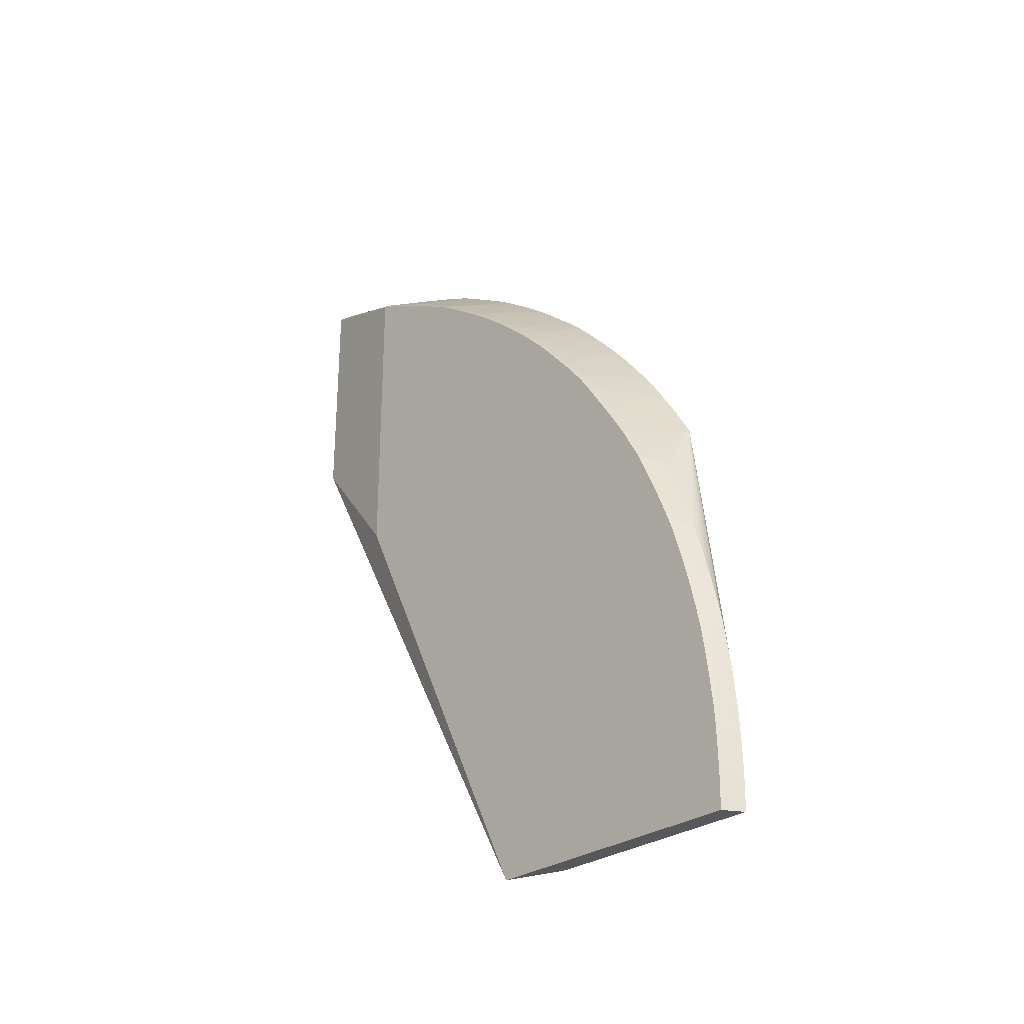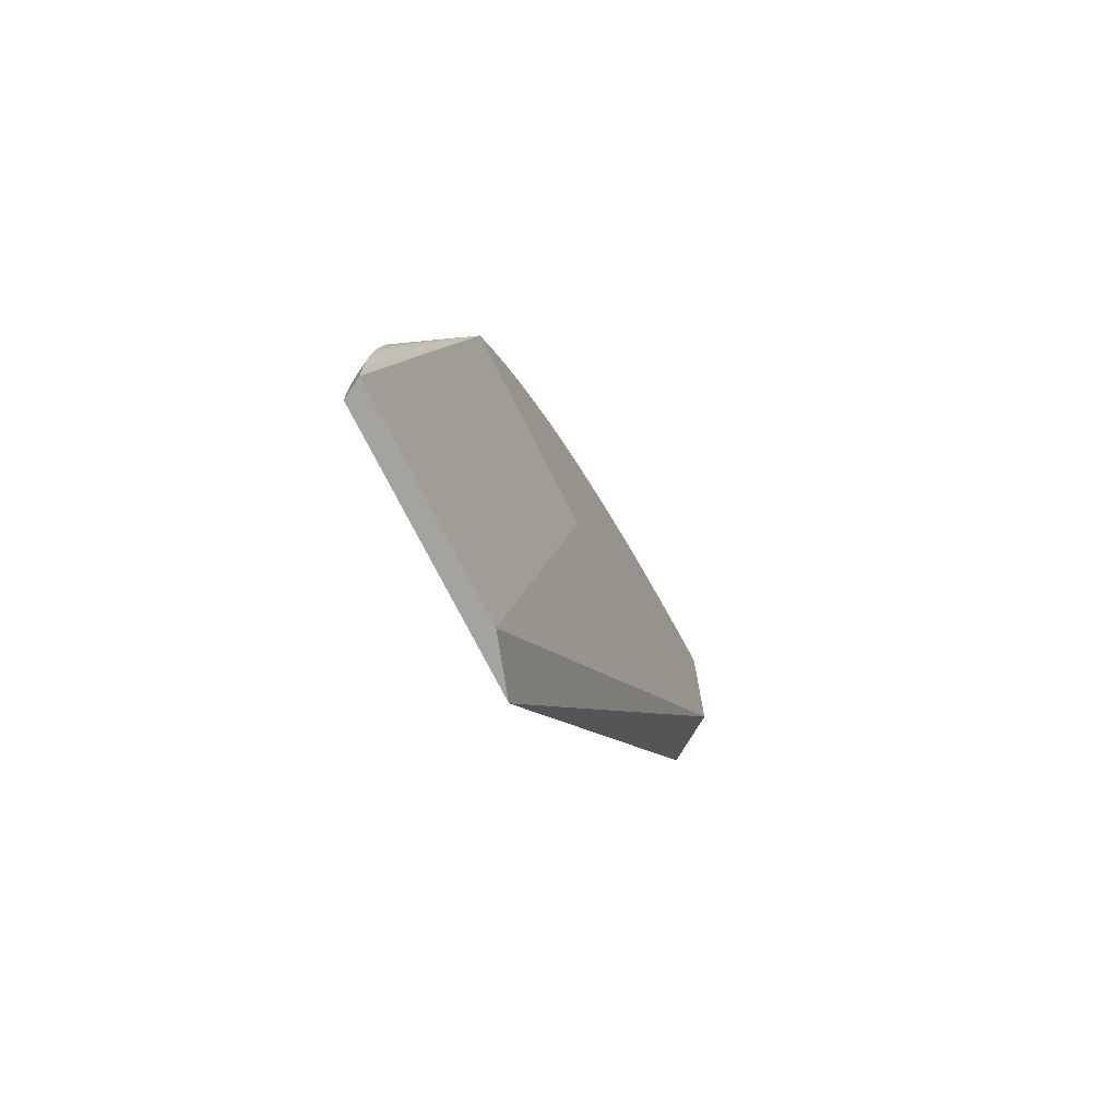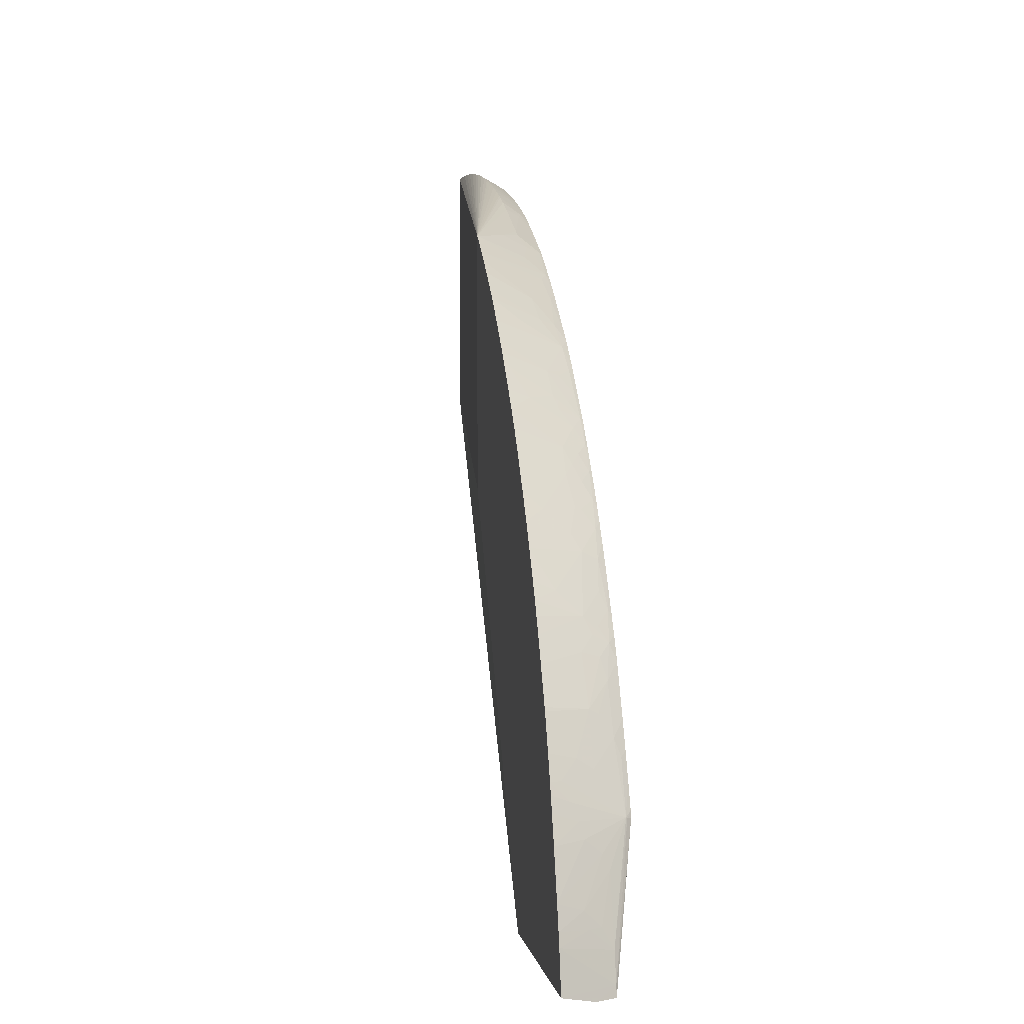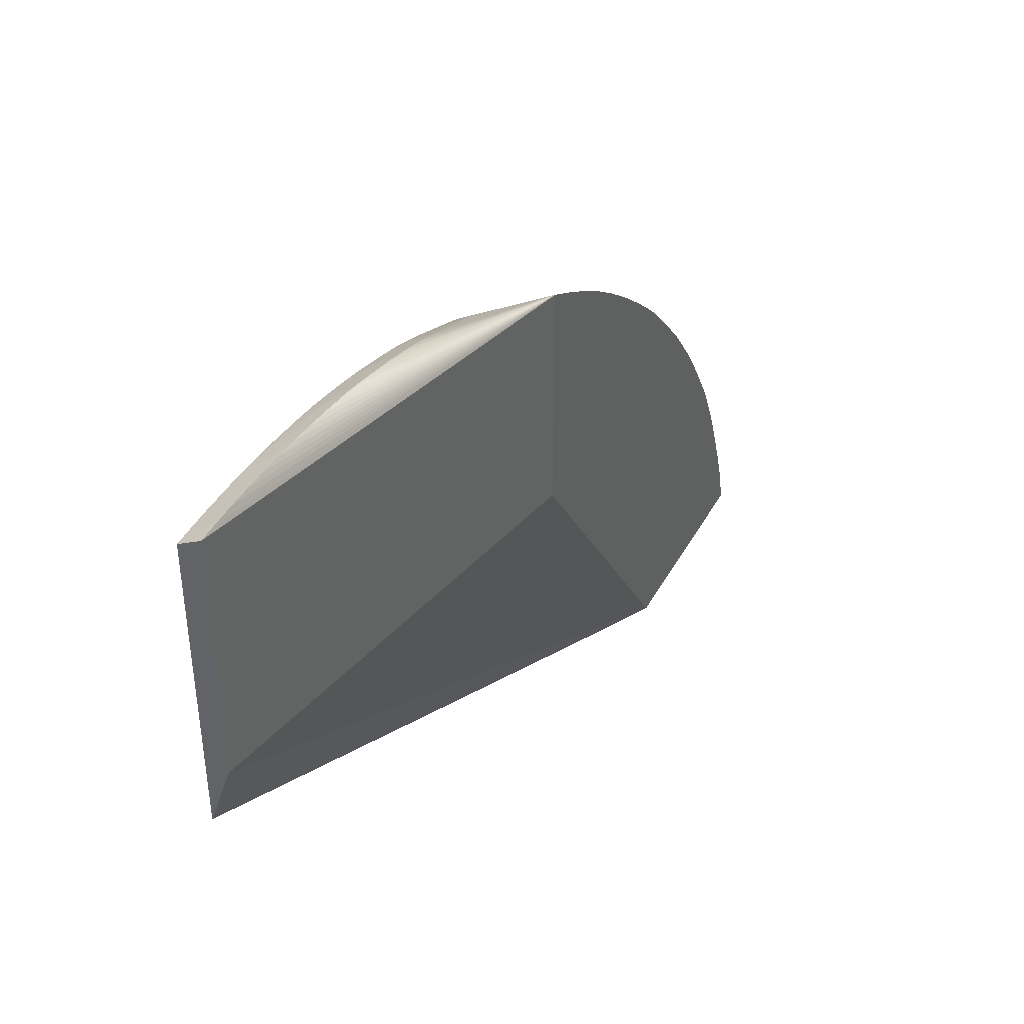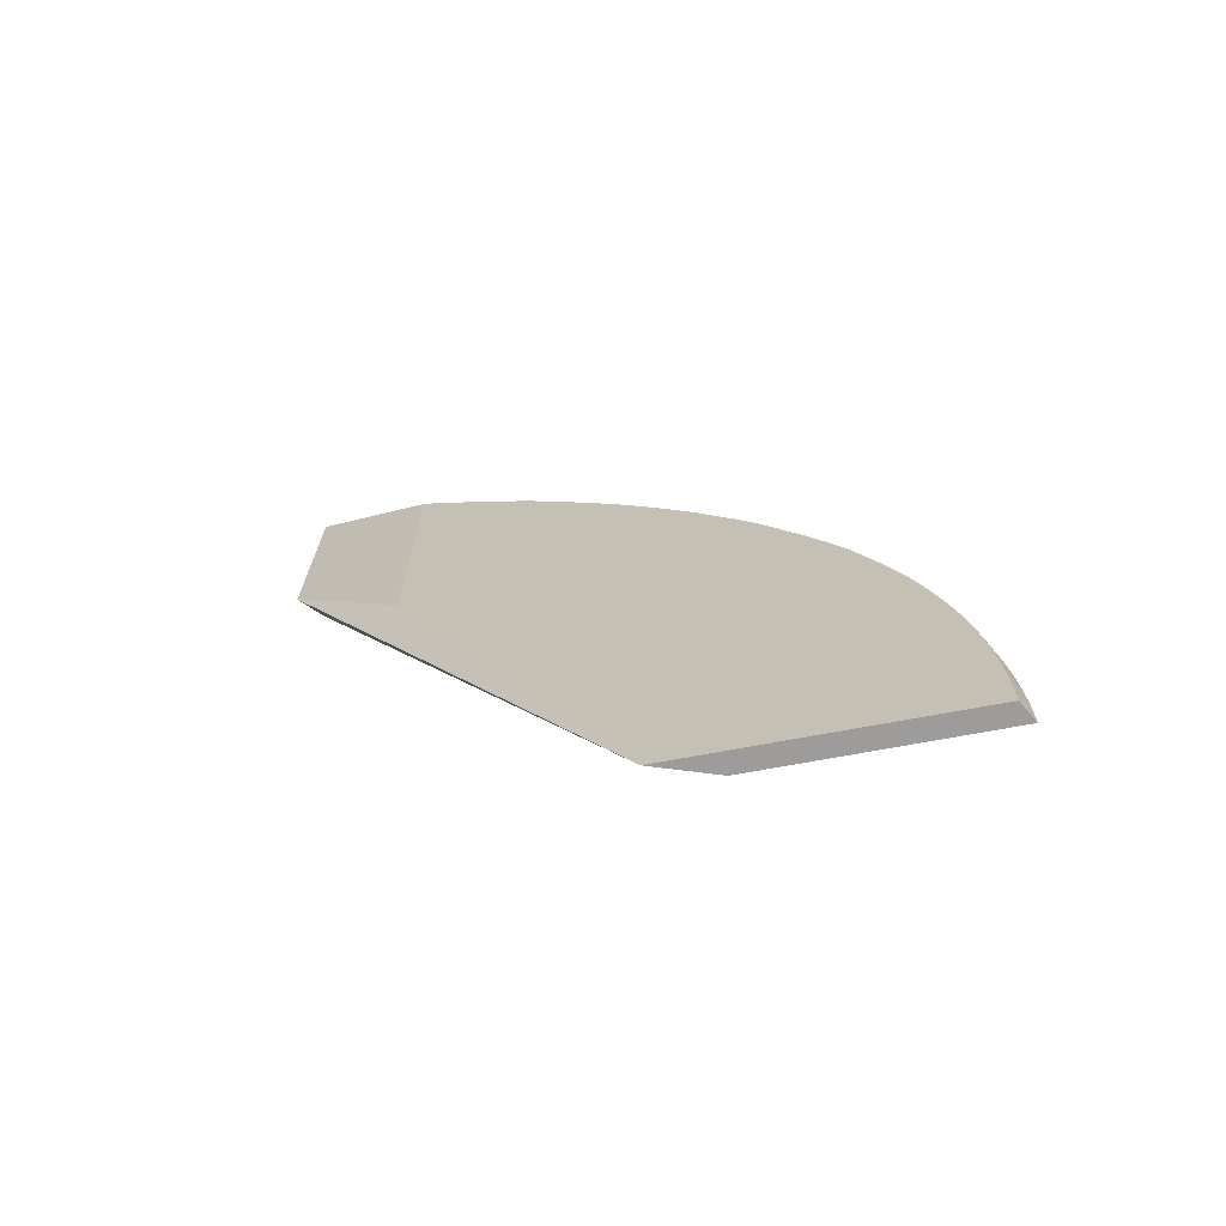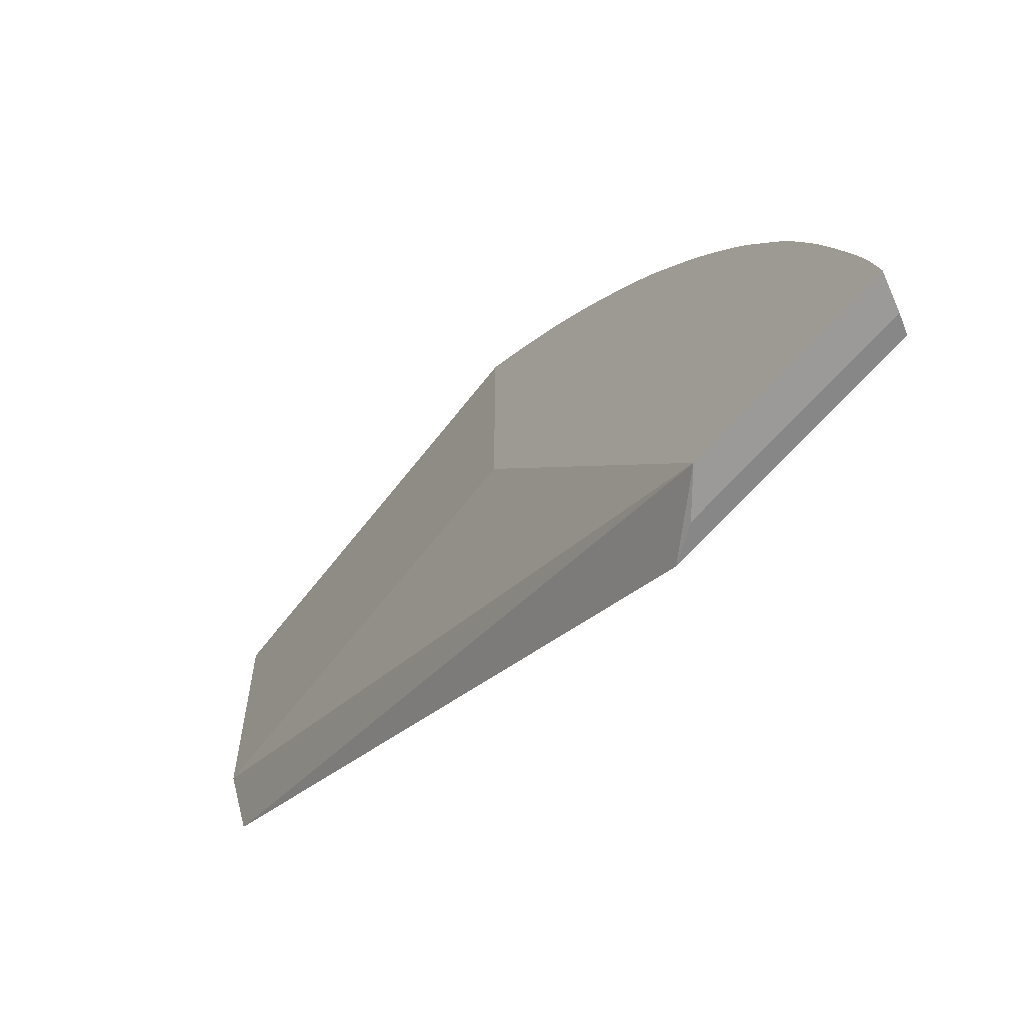
<metadata>
{"format":"obj","ext":"obj","renderer":"f3d","projection":"perspective","resolution":1024,"background":"white","views":[{"elev":-28.2,"azim":137.5,"up":"+Z"},{"elev":-73.0,"azim":-153.3,"up":"+Z"},{"elev":3.6,"azim":-8.8,"up":"+Y"},{"elev":42.3,"azim":-153.1,"up":"+Y"},{"elev":-70.1,"azim":100.6,"up":"+Z"},{"elev":-62.4,"azim":-40.2,"up":"+Y"}]}
</metadata>
<code>
v -0.00247 0.01822 0.0198
v -0.00247 0.01871 0.01934
v -0.00247 0.01964 0.01839
v -0.00247 0.01917 0.01888
v -0.001902 0.01942 0.01817
v -0.00247 0.02023 0.01774
v -0.002346 0.02019 0.01769
v -0.001227 0.01946 0.01758
v -0.001259 0.02006 0.01693
v -0.0008091 0.0193 0.0174
v -0.0005408 0.01888 0.01764
v -0.001105 0.01911 0.01786
v -0.0007938 0.01869 0.01805
v -0.000536 0.01827 0.01827
v -0.001204 0.01823 0.01885
v -0.001226 0.01758 0.01946
v -0.001006 0.01782 0.01908
v -0.0007858 0.01805 0.01869
v -0.0005515 0.01763 0.01888
v -0.000808 0.0174 0.0193
v -0.0005755 0.01698 0.01948
v -0.0004765 0.01708 0.01931
v -0.0004765 0.01771 0.01874
v -0.0004765 0.01814 0.01833
v -0.0004765 0.01876 0.0177
v -0.0004765 0.01895 0.01749
v -0.00057 0.01949 0.01699
v -0.0009407 0.01995 0.01679
v -0.0006021 0.02009 0.01633
v -0.0004765 0.02015 0.01613
v -0.0004765 0.01932 0.01708
v -0.0004765 0.02062 0.01554
v -0.000653 0.02068 0.01566
v -0.00247 0.02081 0.01706
v -0.00247 0.02054 0.01739
v -0.00247 0.02135 0.01641
v -0.001792 0.02139 0.01576
v -0.00247 0.02193 0.01564
v -0.00247 0.02216 0.01531
v -0.001153 0.02139 0.01515
v -0.001249 0.02195 0.01443
v -0.000735 0.02125 0.01494
v -0.0004765 0.02084 0.01525
v -0.0005464 0.02139 0.01452
v -0.0006363 0.02194 0.01379
v -0.0007529 0.02249 0.01303
v -0.000565 0.02262 0.01262
v -0.0004765 0.02206 0.01342
v -0.0004765 0.02129 0.01459
v -0.0004765 0.01337 0.02204
v -0.0004765 0.01599 0.02021
v -0.0004765 0.01433 0.02141
v -0.0004765 0.01394 0.02168
v -0.0004765 0.01366 0.02186
v -0.0006477 0.01378 0.02193
v -0.0005632 0.0145 0.02137
v -0.0004765 0.01523 0.02078
v -0.0006712 0.01563 0.02066
v -0.0004765 0.01554 0.02055
v -0.0006175 0.01631 0.02007
v -0.001089 0.01583 0.02081
v -0.001324 0.01625 0.02065
v -0.00247 0.01659 0.02116
v -0.001986 0.01684 0.02062
v -0.001105 0.01685 0.01999
v -0.0009407 0.01677 0.01993
v -0.00247 0.01723 0.02063
v -0.00247 0.01451 0.02263
v -0.00247 0.01526 0.02213
v -0.00247 0.01599 0.02161
v -0.001906 0.01503 0.02193
v -0.00247 0.01485 0.02241
v -0.001264 0.01441 0.02194
v -0.0007593 0.01492 0.02123
v -0.0008902 0.01417 0.02184
v -0.001066 0.014 0.02207
v -0.0009251 0.0135 0.02227
v -0.0007846 0.01297 0.02248
v -0.0004765 0.01212 0.02271
v -0.0007626 0.01174 0.02312
v -0.0004765 0.01144 0.02306
v -0.0004765 0.01088 0.02333
v -0.0006066 0.01132 0.02322
v -0.0006188 0.01005 0.02384
v -0.001351 0.01116 0.02377
v -0.001344 0.01243 0.02315
v -0.001105 0.0123 0.02306
v -0.001399 0.01365 0.02249
v -0.00247 0.01411 0.02287
v -0.00247 0.01348 0.02324
v -0.00247 0.01249 0.02381
v -0.00247 0.01258 0.02376
v -0.001769 0.01143 0.0239
v -0.002189 0.011 0.02433
v -0.00247 0.01161 0.02422
v -0.00247 0.01214 0.02398
v -0.00247 0.011 0.02448
v -0.001975 0.01053 0.0244
v -0.001829 0.01011 0.02449
v -0.00247 0.01035 0.02475
v -0.00247 0.01074 0.02459
v -0.00247 0.009675 0.025
v -0.001702 0.009721 0.02457
v -0.001276 0.009367 0.02444
v -0.00247 0.008492 0.02542
v -0.001816 0.008258 0.02512
v -0.00247 0.00791 0.02561
v -0.00247 0.006543 0.02594
v -0.00247 0.00758 0.0257
v -0.001704 0.007839 0.02519
v -0.001105 0.007325 0.02499
v -0.001105 0.006585 0.0252
v -0.001607 0.006314 0.02553
v -0.001105 0.006314 0.02526
v -0.0004765 0.01002 0.02372
v -0.0005857 0.01002 0.02382
v -0.0004765 0.01017 0.02366
v -0.0004765 0.01002 0.01366
v -0.001105 0.006314 0.01784
v -0.0004765 0.01708 -0.0008571
v -0.0004765 0.02566 0.003097
v -0.0004765 0.02448 0.00839
v -0.0004765 0.02328 0.01128
v -0.0004765 0.02265 0.01244
v -0.0004765 0.0225 0.0127
v -0.0005306 0.02327 0.01141
v -0.0007099 0.02315 0.01182
v -0.0009276 0.02341 0.01161
v -0.001105 0.02376 0.01114
v -0.0004765 0.02343 0.01095
v -0.0004765 0.02396 0.009722
v -0.0004765 0.0232 0.01146
v -0.0004765 0.02421 0.009116
v -0.0006329 0.02445 0.008772
v -0.0004765 0.02439 0.008649
v -0.0004765 0.02456 0.00817
v -0.001105 0.025 0.007963
v -0.0008814 0.02468 0.008525
v -0.001105 0.02482 0.0085
v -0.001105 0.02457 0.009153
v -0.000744 0.02439 0.009094
v -0.001105 0.02387 0.01087
v -0.001607 0.02372 0.01181
v -0.00247 0.02363 0.01296
v -0.001105 0.02311 0.01236
v -0.00247 0.02318 0.01374
v -0.00247 0.02293 0.01414
v -0.00247 0.0226 0.01466
v -0.00247 0.01692 0.01296
v -0.001105 0.02617 -0.0008571
v -0.001105 0.02618 -0.0003121
v -0.0009407 0.02608 -0.0008571
v -0.0004765 0.02581 -0.0008571
v -0.0009407 0.02609 -0.0003121
v -0.001105 0.02619 0.0003159
v -0.001105 0.02617 0.0009416
v -0.0009407 0.02608 0.0009416
v -0.001105 0.02615 0.00157
v -0.001105 0.02611 0.002195
v -0.0009407 0.02602 0.002195
v -0.001105 0.02609 0.002401
v -0.001105 0.02605 0.002823
v -0.0009407 0.02596 0.002823
v -0.001105 0.02598 0.003451
v -0.001105 0.0259 0.004077
v -0.001014 0.02585 0.004077
v -0.000787 0.02562 0.004705
v -0.0007002 0.02567 0.004077
v -0.0008917 0.02586 0.003451
v -0.0005643 0.02575 0.002823
v -0.0004765 0.02553 0.004077
v -0.0004765 0.02543 0.004742
v -0.0004765 0.02531 0.00534
v -0.0009611 0.02559 0.005382
v -0.0004765 0.02518 0.00589
v -0.0005717 0.02512 0.006413
v -0.001105 0.02565 0.005499
v -0.001105 0.02569 0.00527
v -0.001105 0.0258 0.004705
v -0.001105 0.02554 0.005959
v -0.001105 0.02538 0.006599
v -0.0006584 0.02507 0.006831
v -0.0004765 0.02504 0.006494
v -0.0004765 0.02483 0.007244
v -0.0007499 0.02501 0.007212
v -0.001105 0.02522 0.00721
v -0.001105 0.02507 0.007733
v -0.0004765 0.02576 0.002195
v -0.0004842 0.0258 0.00157
v -0.0004765 0.02579 0.001587
v -0.0004765 0.02583 0.0003379
v -0.0004765 0.02582 0.0009416
v -0.0004765 0.02583 -0.0003121
v -0.001105 0.01901 -0.0008571
v -0.00247 0.006543 0.01996
v -0.001607 0.006314 0.01889
v -0.001105 0.008995 0.02447
v -0.00139 0.00784 0.025
v -0.0004765 0.01675 0.01959
v -0.0004765 0.01646 0.01984
f 151 144 155
f 151 155 154
f 156 155 144
f 152 151 154
f 152 154 153
f 152 153 150
f 152 150 151
f 156 157 155
f 151 150 144
f 148 146 39
f 144 149 36
f 146 144 36
f 148 39 41
f 147 146 148
f 147 148 41
f 147 41 46
f 147 46 146
f 156 158 157
f 146 46 47
f 146 47 144
f 144 150 149
f 156 144 158
f 168 169 166
f 159 160 158
f 174 173 167
f 145 144 47
f 174 175 173
f 167 173 172
f 168 167 172
f 171 168 172
f 171 172 121
f 171 121 170
f 171 170 168
f 168 170 169
f 168 166 167
f 167 166 165
f 165 166 164
f 165 164 144
f 162 144 164
f 162 164 163
f 162 163 160
f 162 160 161
f 162 161 144
f 159 144 161
f 159 161 160
f 159 158 144
f 127 145 47
f 126 127 47
f 128 144 145
f 130 131 129
f 130 129 126
f 126 129 128
f 126 128 127
f 126 47 124
f 125 124 47
f 125 47 48
f 125 48 124
f 124 48 123
f 123 48 122
f 122 48 121
f 48 50 121
f 121 50 120
f 118 120 50
f 118 119 120
f 118 114 119
f 115 114 118
f 115 118 50
f 79 115 50
f 174 176 175
f 82 115 79
f 130 123 131
f 127 128 145
f 130 126 123
f 126 124 132
f 128 143 144
f 129 143 128
f 129 131 142
f 129 142 143
f 142 140 143
f 141 140 142
f 141 142 131
f 141 131 134
f 141 134 140
f 134 139 140
f 134 138 139
f 134 137 138
f 134 136 137
f 134 122 136
f 135 133 122
f 135 122 134
f 135 134 133
f 133 134 131
f 133 131 122
f 131 123 122
f 132 124 123
f 126 132 123
f 174 177 176
f 195 108 149
f 174 167 178
f 7 9 35
f 6 7 35
f 6 35 3
f 35 36 3
f 3 36 1
f 1 36 68
f 68 36 108
f 36 149 108
f 196 119 114
f 113 196 114
f 113 108 196
f 196 108 195
f 196 195 119
f 195 120 119
f 194 120 195
f 194 195 149
f 194 149 150
f 194 150 120
f 153 120 150
f 153 154 193
f 153 193 120
f 91 68 108
f 193 121 120
f 102 91 108
f 160 163 170
f 117 116 115
f 23 22 24
f 22 51 24
f 200 51 22
f 200 60 51
f 199 60 200
f 199 200 22
f 199 22 21
f 199 21 60
f 66 60 21
f 106 107 110
f 197 84 104
f 106 197 104
f 198 197 106
f 198 106 110
f 198 110 111
f 198 111 197
f 197 111 84
f 169 164 166
f 169 163 164
f 169 170 163
f 97 91 102
f 174 178 177
f 191 121 193
f 191 154 155
f 182 181 186
f 181 180 144
f 181 144 186
f 187 186 144
f 187 144 137
f 136 187 137
f 185 187 136
f 185 186 187
f 185 182 186
f 184 182 185
f 184 185 136
f 184 136 183
f 184 183 182
f 182 183 176
f 182 176 181
f 176 180 181
f 177 180 176
f 177 144 180
f 177 178 144
f 178 179 144
f 178 167 179
f 139 137 144
f 191 193 154
f 138 137 139
f 140 144 143
f 157 191 155
f 157 192 191
f 160 189 158
f 157 158 189
f 157 189 192
f 192 189 190
f 192 190 191
f 190 121 191
f 188 121 190
f 188 190 189
f 188 189 160
f 188 160 170
f 188 170 121
f 167 165 179
f 165 144 179
f 172 173 121
f 173 122 121
f 175 176 183
f 175 183 173
f 183 122 173
f 136 122 183
f 139 144 140
f 117 115 82
f 39 146 36
f 117 84 116
f 49 48 44
f 45 44 48
f 45 48 47
f 45 47 46
f 45 46 41
f 42 45 41
f 42 44 45
f 42 43 44
f 42 33 43
f 40 38 37
f 40 37 33
f 40 33 42
f 40 42 41
f 40 41 39
f 40 39 38
f 38 39 36
f 38 36 37
f 37 36 33
f 34 33 36
f 34 36 35
f 34 35 9
f 49 43 48
f 34 9 33
f 49 44 43
f 43 33 32
f 62 61 60
f 60 61 58
f 60 58 51
f 57 52 51
f 59 57 51
f 59 51 58
f 59 58 57
f 57 58 56
f 57 56 52
f 53 52 56
f 53 56 55
f 54 53 55
f 54 55 50
f 54 50 53
f 53 50 52
f 52 50 51
f 51 50 24
f 24 50 48
f 25 24 26
f 26 24 32
f 32 24 48
f 43 32 48
f 62 63 61
f 29 9 28
f 29 30 33
f 15 16 17
f 15 2 16
f 4 2 15
f 5 4 15
f 13 5 15
f 13 15 14
f 13 14 11
f 13 11 12
f 13 12 5
f 8 5 12
f 8 12 11
f 8 11 10
f 8 10 9
f 8 9 7
f 8 7 5
f 5 7 6
f 5 6 3
f 5 3 4
f 4 3 2
f 2 3 1
f 117 82 84
f 18 15 17
f 29 33 9
f 18 14 15
f 18 20 19
f 30 32 33
f 30 26 32
f 31 27 26
f 31 26 30
f 31 30 27
f 27 30 29
f 27 29 28
f 27 28 9
f 27 9 10
f 27 10 11
f 27 11 26
f 11 25 26
f 11 14 25
f 14 23 24
f 14 19 23
f 23 19 22
f 22 19 21
f 20 21 19
f 20 16 21
f 20 17 16
f 18 17 20
f 18 19 14
f 62 64 63
f 25 14 24
f 62 60 65
f 98 100 99
f 98 99 84
f 98 84 94
f 98 94 97
f 94 95 97
f 95 91 97
f 96 91 95
f 93 91 96
f 93 96 95
f 93 95 94
f 93 94 84
f 93 84 85
f 93 85 86
f 93 86 91
f 92 91 86
f 92 86 88
f 92 88 90
f 92 90 91
f 90 68 91
f 72 69 68
f 72 68 73
f 101 100 98
f 89 73 68
f 101 97 100
f 100 97 102
f 62 65 64
f 116 84 111
f 116 111 112
f 116 112 115
f 112 114 115
f 112 113 114
f 112 108 113
f 109 108 112
f 109 112 111
f 109 111 110
f 109 110 107
f 109 107 108
f 107 102 108
f 105 103 102
f 105 102 107
f 105 107 106
f 105 106 104
f 105 104 103
f 103 84 99
f 103 99 102
f 100 102 99
f 101 98 97
f 89 68 90
f 103 104 84
f 89 88 73
f 74 75 56
f 74 56 58
f 74 58 61
f 74 61 73
f 71 73 61
f 71 72 73
f 71 69 72
f 70 69 71
f 70 71 61
f 70 61 63
f 74 73 75
f 70 63 69
f 16 2 1
f 67 16 1
f 67 1 63
f 64 67 63
f 64 16 67
f 65 16 64
f 65 21 16
f 89 90 88
f 65 66 21
f 65 60 66
f 63 1 68
f 55 75 73
f 69 63 68
f 55 73 76
f 76 73 88
f 77 88 86
f 55 56 75
f 78 77 86
f 78 86 87
f 80 78 87
f 80 87 86
f 77 76 88
f 80 85 84
f 83 81 80
f 83 80 84
f 80 86 85
f 83 82 81
f 81 82 79
f 81 79 80
f 80 79 78
f 55 76 77
f 78 79 50
f 55 77 78
f 83 84 82
f 55 78 50

</code>
